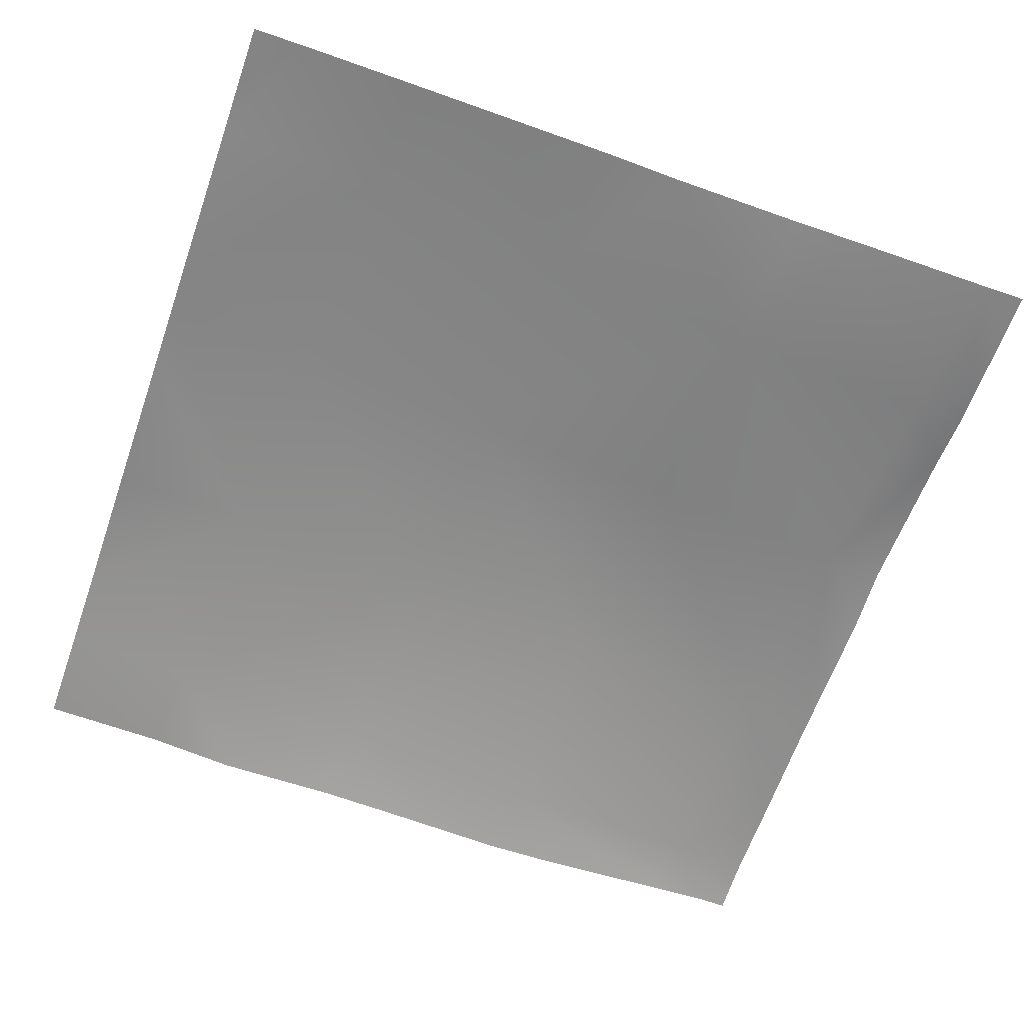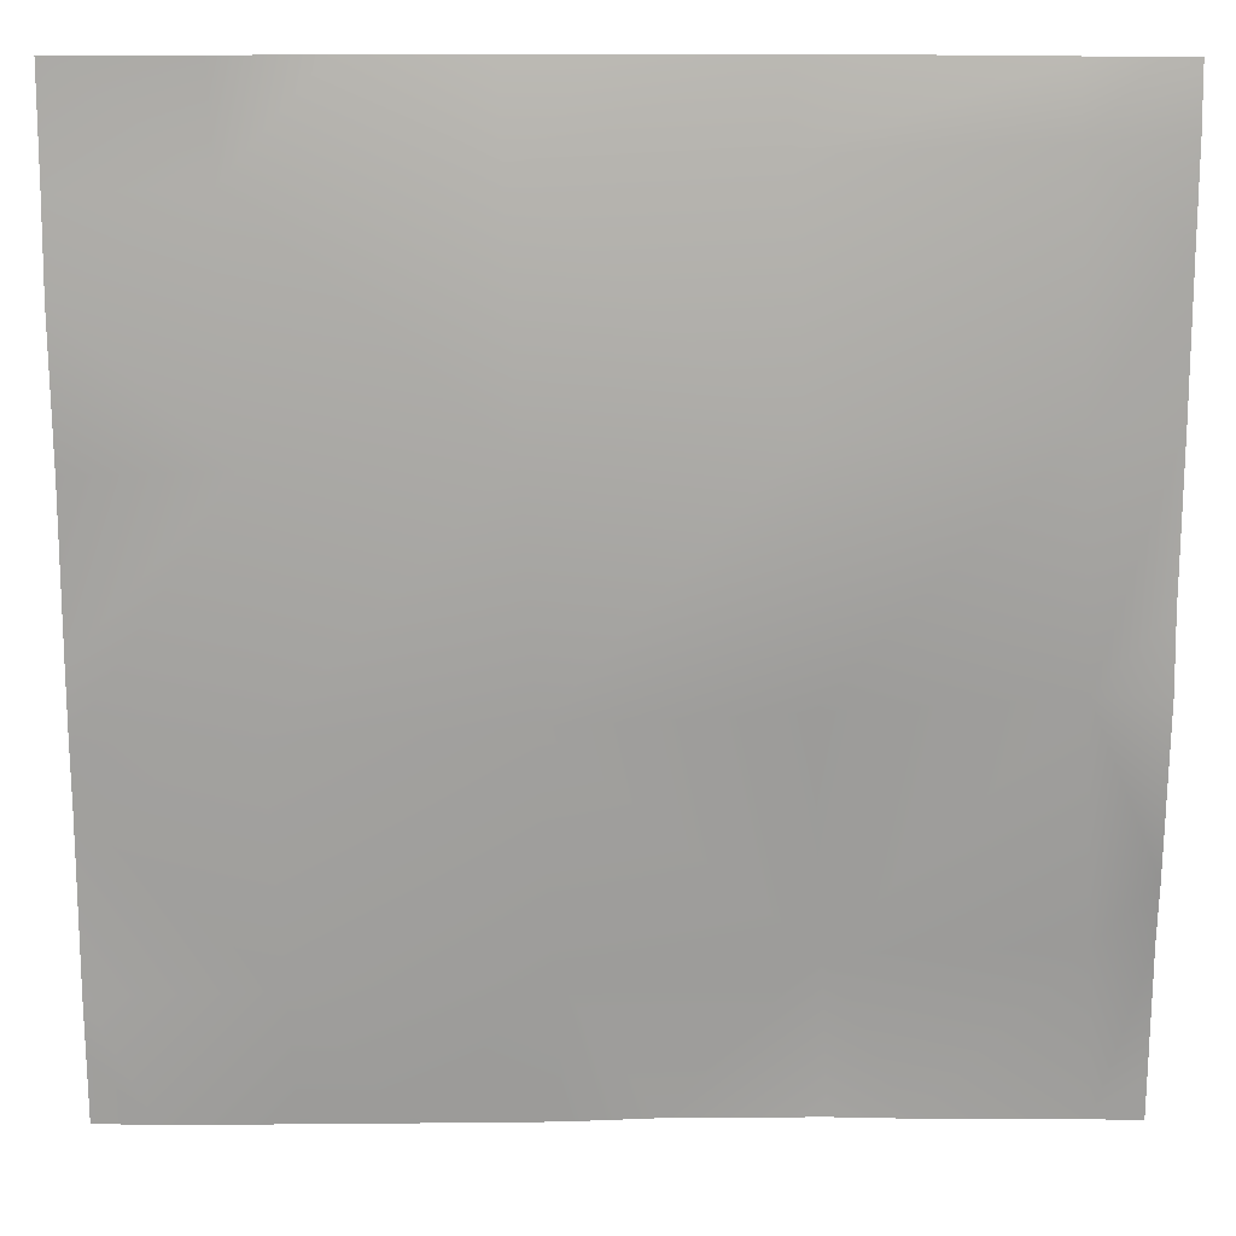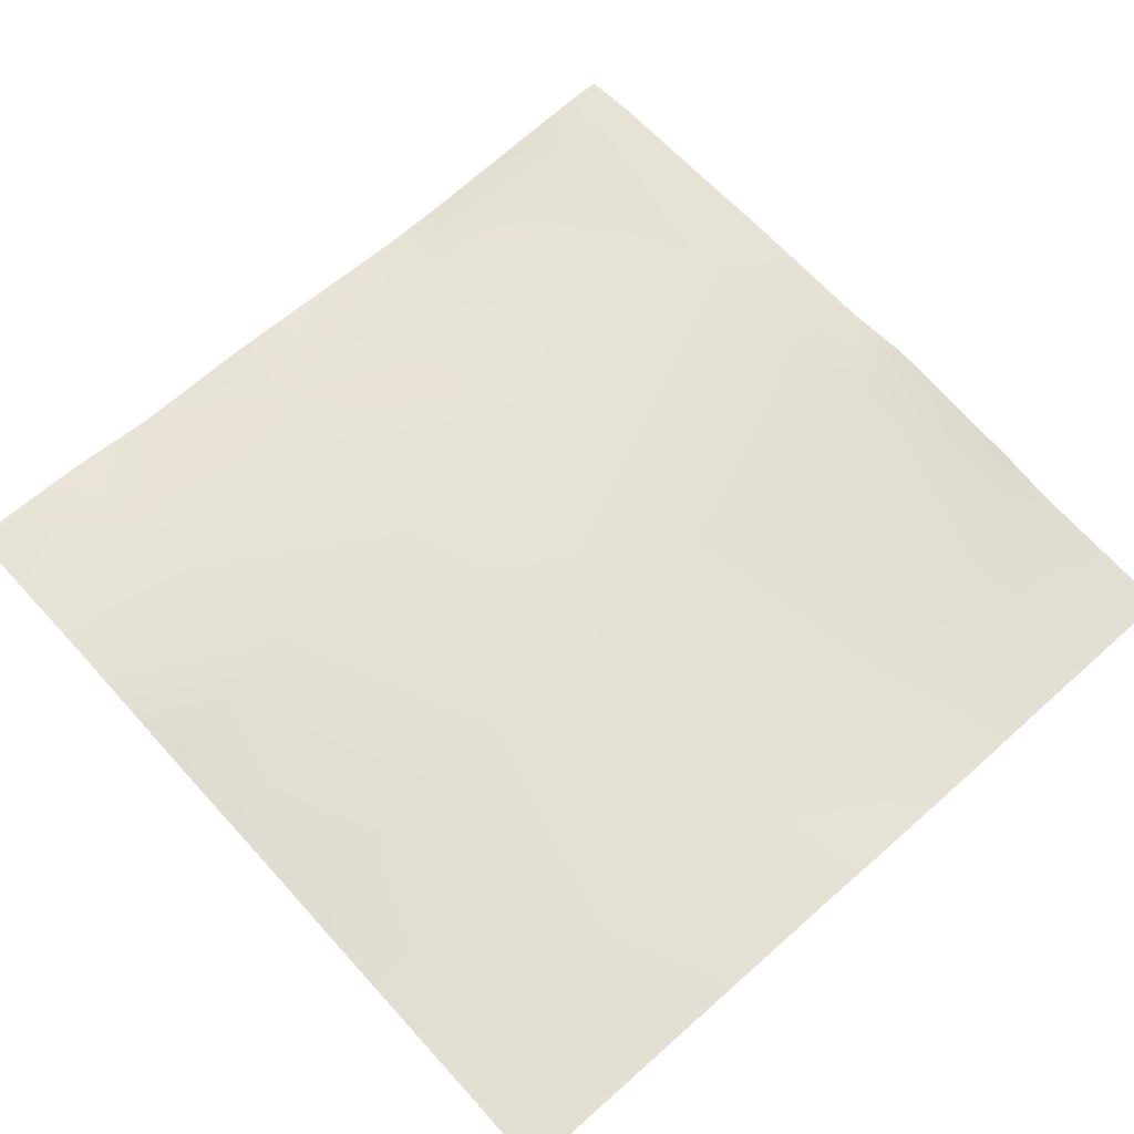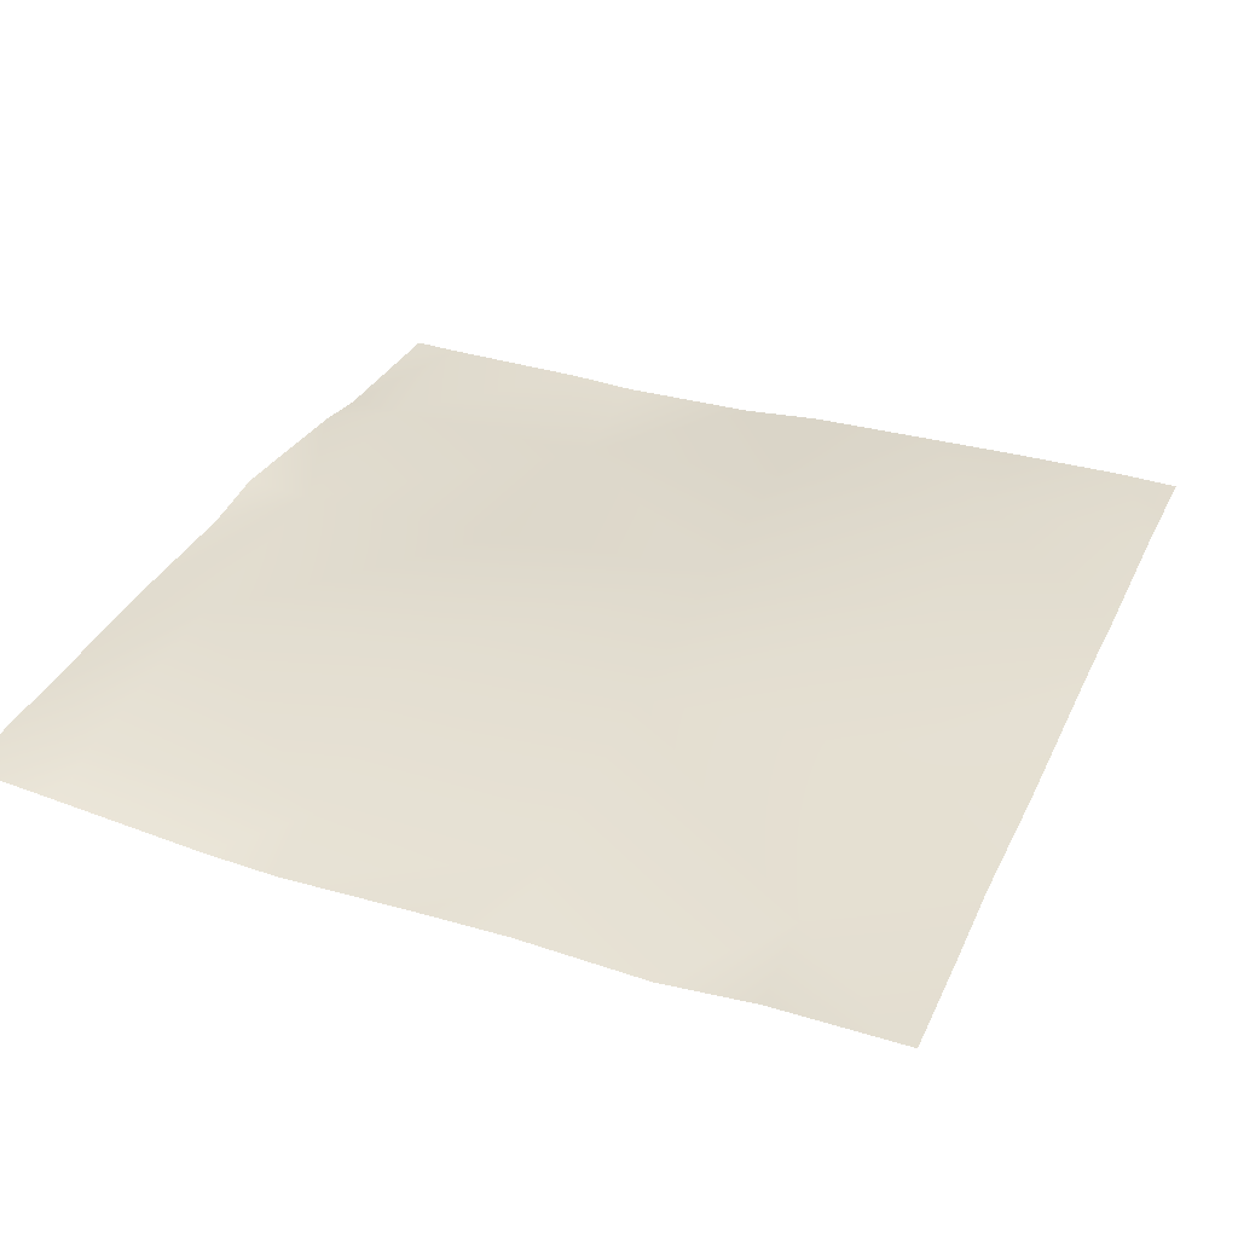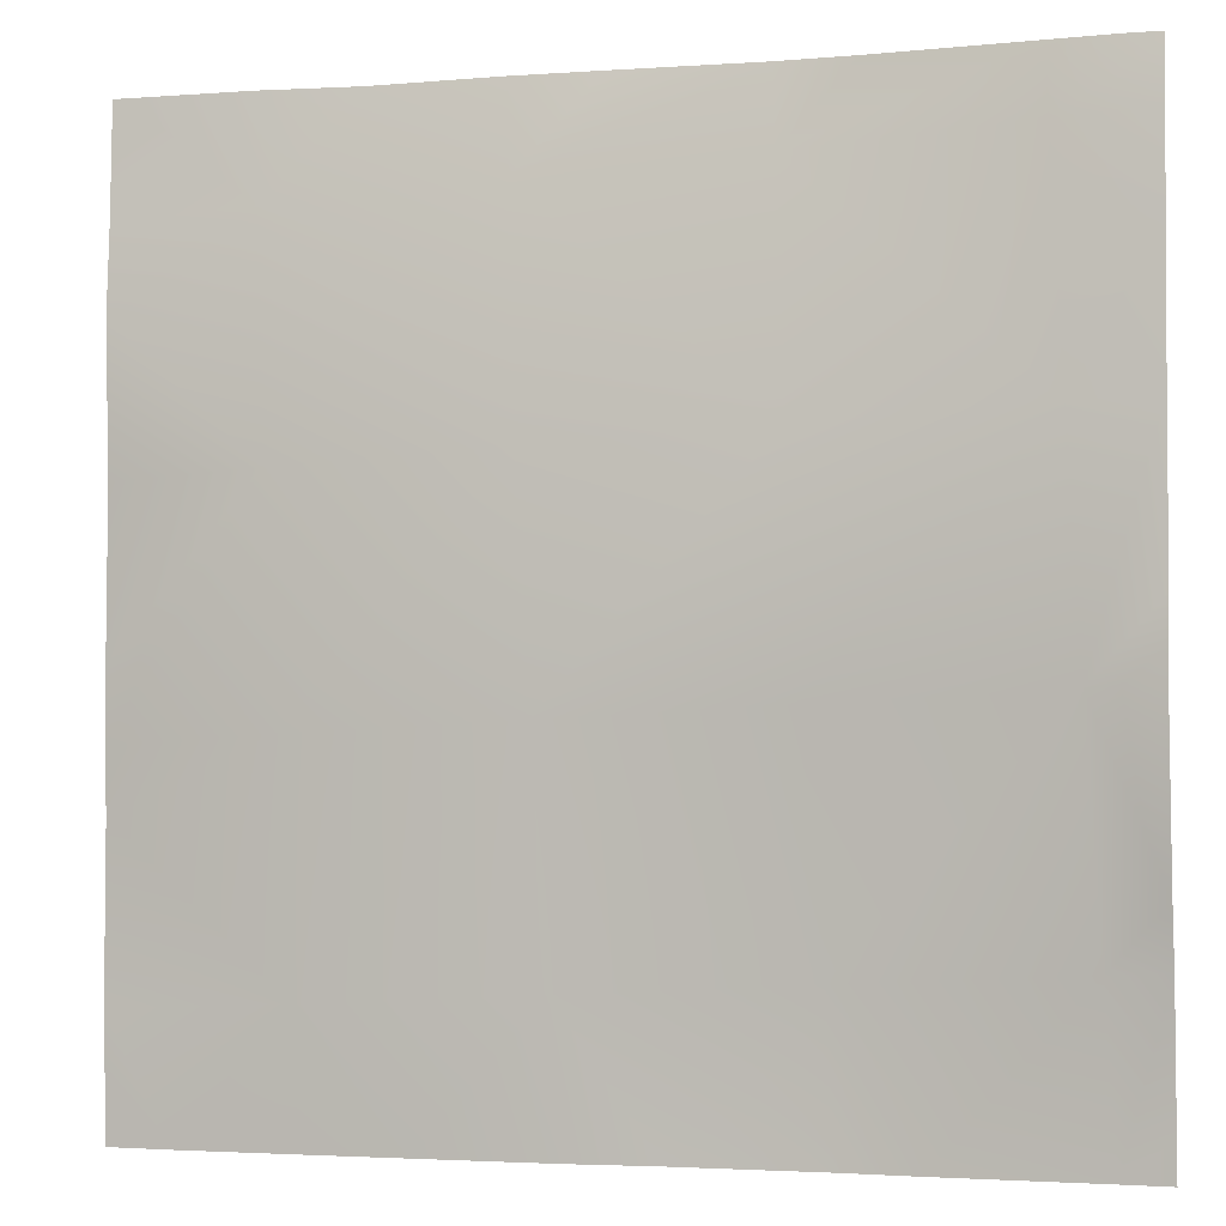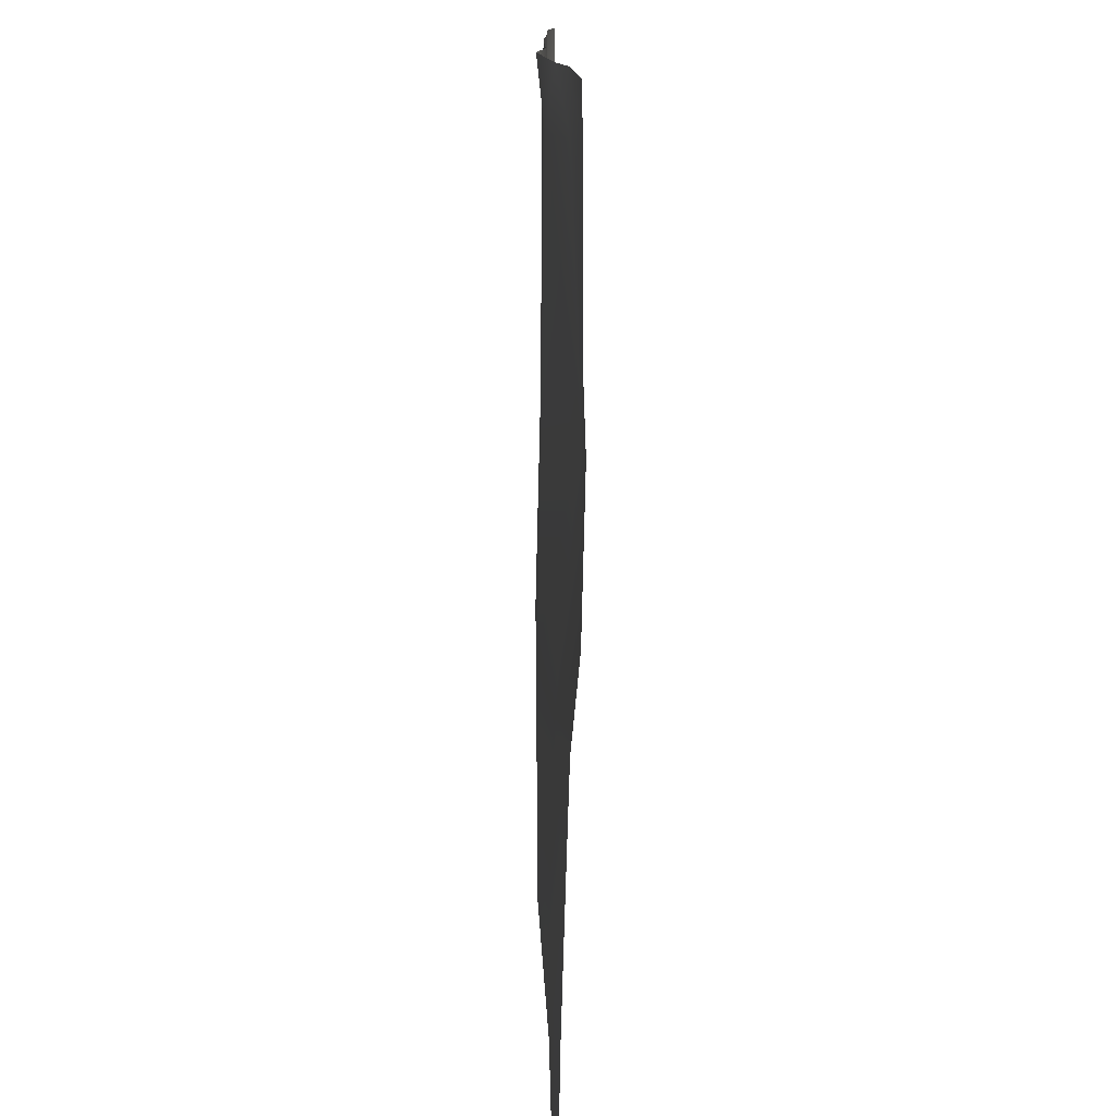
<metadata>
{"format":"obj","ext":"obj","renderer":"f3d","projection":"perspective","resolution":1024,"background":"white","views":[{"elev":-64.1,"azim":160.7,"up":"+Y"},{"elev":15.9,"azim":-178.9,"up":"+Z"},{"elev":65.2,"azim":137.9,"up":"+Y"},{"elev":35.6,"azim":23.2,"up":"+Y"},{"elev":-2.5,"azim":-163.4,"up":"+Z"},{"elev":-76.8,"azim":-89.4,"up":"+Z"}]}
</metadata>
<code>
v 387.3 0.0923 64
v 384 0.7223 75.75
v 387.9 0.6722 75.55
v 384 0.2605 66.65
v 384 0.1257 64
v 384 2.623 91.74
v 384 2.053 96.78
v 388.8 2.138 91.5
v 384 1.472 79.88
v 398.3 0.1989 64
v 403.9 0.2336 74.7
v 403.3 0.0659 64
v 413.5 0.4227 64
v 419.3 1.046 64
v 419.8 1.881 73.86
v 428.7 1.437 64
v 420.7 2.989 89.81
v 404.7 2.562 90.65
v 389.6 2.472 107.4
v 405.6 2.66 106.6
v 384 2.26 107.7
v 421.5 3.226 105.8
v 436.6 3.134 88.96
v 422.3 2.214 121.7
v 406.4 1.248 122.6
v 435.8 2.45 73.01
v 384 2.065 117.6
v 390.4 2.187 123.4
v 435.3 1.702 64
v 443.9 1.953 64
v 448 2.274 72.37
v 448 2.094 68.29
v 448 1.904 64
v 448 2.176 84.01
v 437.5 3.121 104.9
v 448 2.377 88.37
v 448 2.39 93.21
v 448 2.224 104.4
v 448 2.677 114.4
v 438.3 2.028 120.9
v 384 1.569 128
v 386.3 1.605 128
v 384 1.652 127.3
v 384 2.049 123.7
v 390.7 1.312 128
v 406.7 0.4358 128
v 401.5 0.5683 128
v 422.7 1.204 128
v 416.7 0.9618 128
v 431.9 1.018 128
v 448 2.263 120.4
v 447.1 1.98 128
v 448 2.035 127
v 438.7 1.792 128
v 448 2.007 128
f 1 2 3
f 1 4 2
f 4 1 5
f 6 7 8
f 9 8 3
f 9 6 8
f 9 3 2
f 10 1 3
f 8 11 3
f 12 11 13
f 14 15 16
f 15 13 11
f 15 14 13
f 15 11 17
f 18 8 19
f 8 18 11
f 18 19 20
f 21 8 7
f 21 19 8
f 17 20 22
f 20 17 18
f 22 23 17
f 22 20 24
f 11 18 17
f 20 19 25
f 15 17 26
f 10 11 12
f 10 3 11
f 19 27 28
f 19 21 27
f 26 16 15
f 26 29 16
f 29 26 30
f 31 30 26
f 31 32 30
f 32 33 30
f 31 26 34
f 35 23 22
f 36 35 37
f 36 23 35
f 23 34 26
f 23 36 34
f 38 37 35
f 38 35 39
f 23 26 17
f 35 22 40
f 41 42 43
f 43 28 44
f 43 42 28
f 44 28 27
f 42 45 28
f 46 25 47
f 45 25 28
f 45 47 25
f 48 24 49
f 46 24 25
f 46 49 24
f 24 50 40
f 24 48 50
f 20 25 24
f 19 28 25
f 51 52 53
f 51 40 52
f 40 54 52
f 55 53 52
f 39 40 51
f 39 35 40
f 50 54 40
f 22 24 40

</code>
